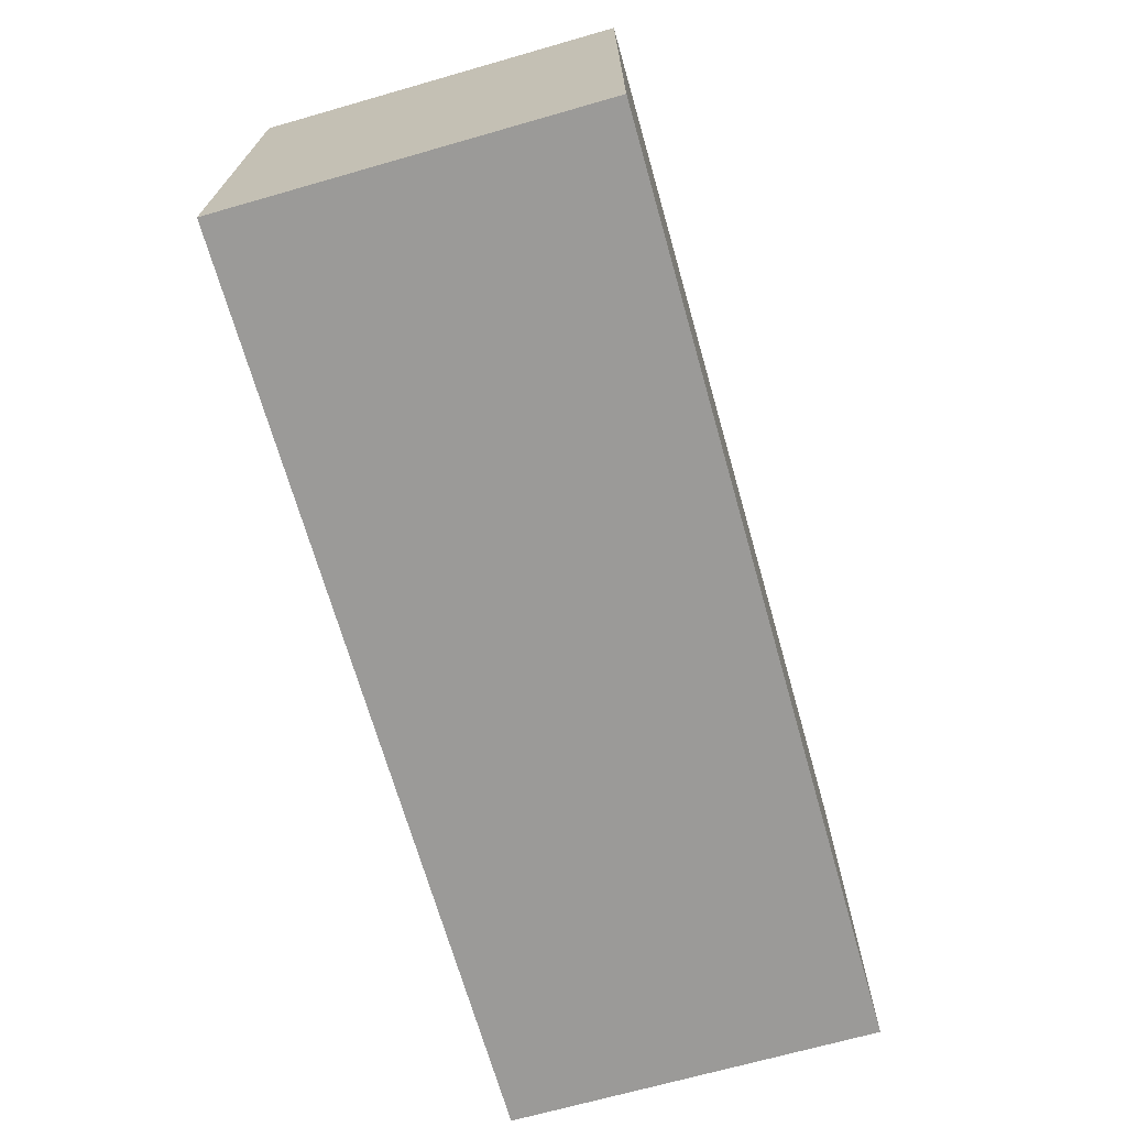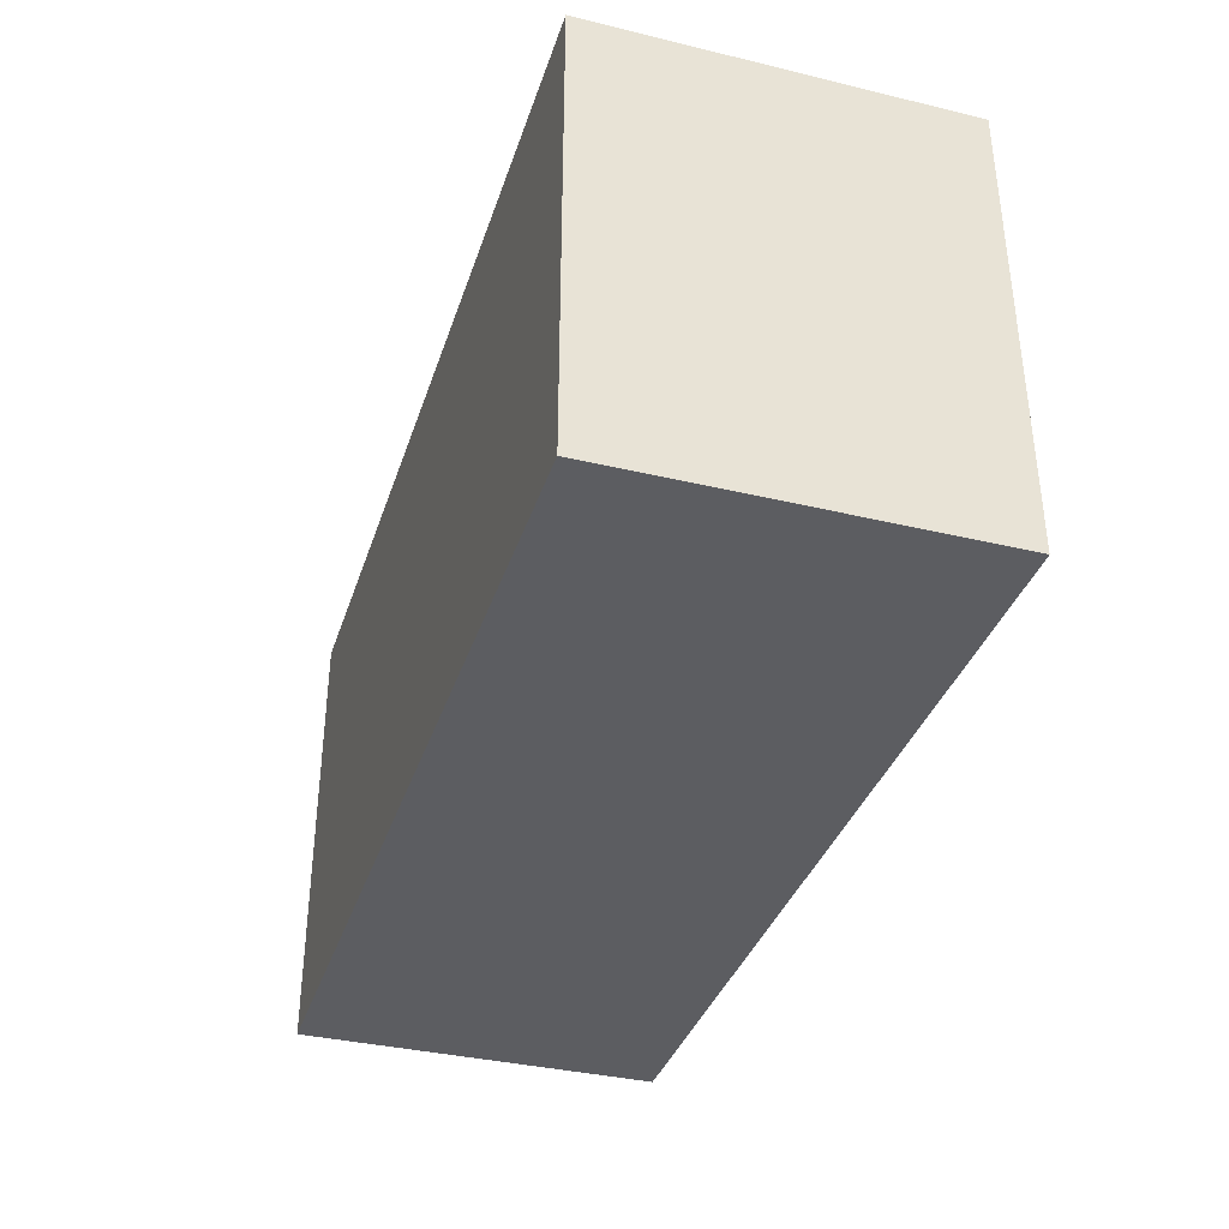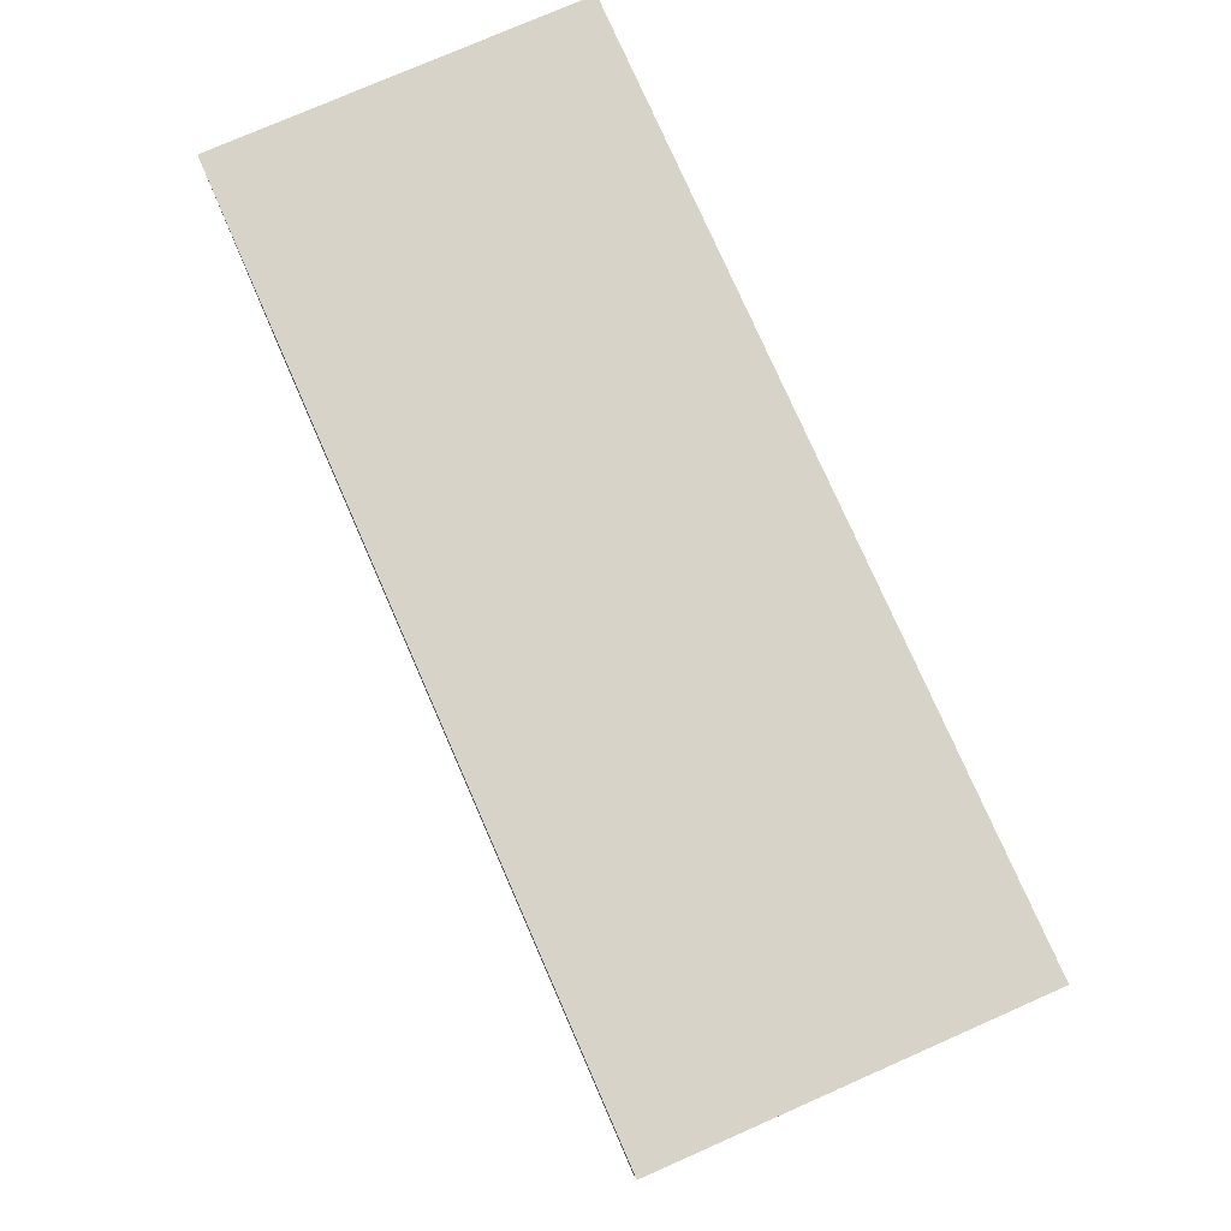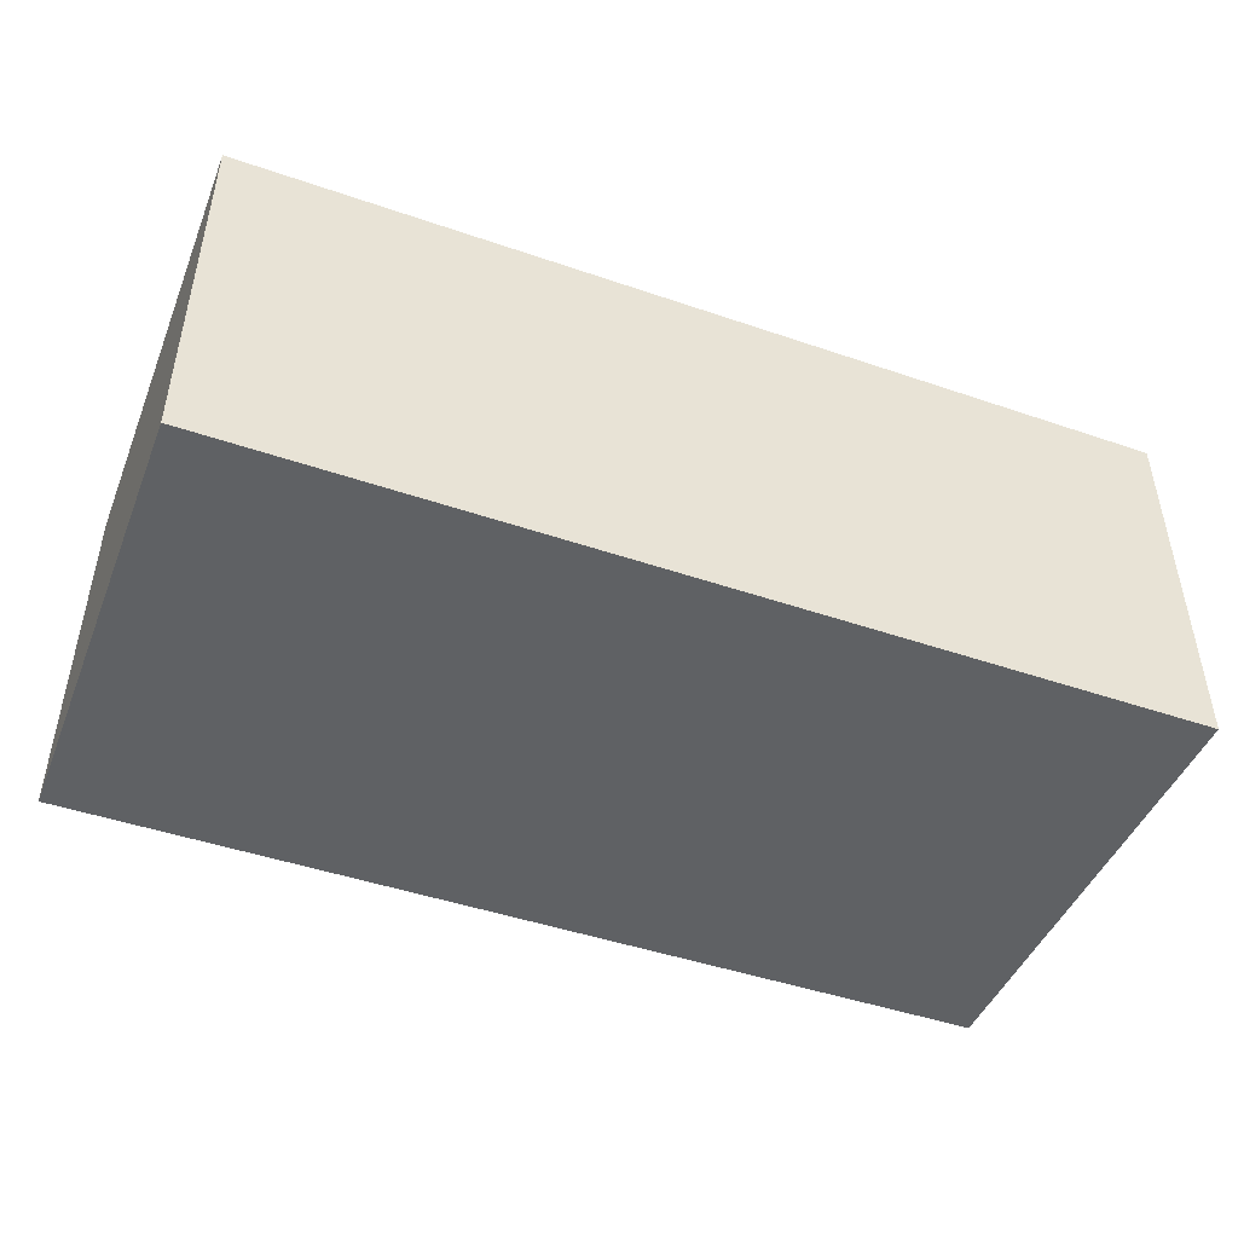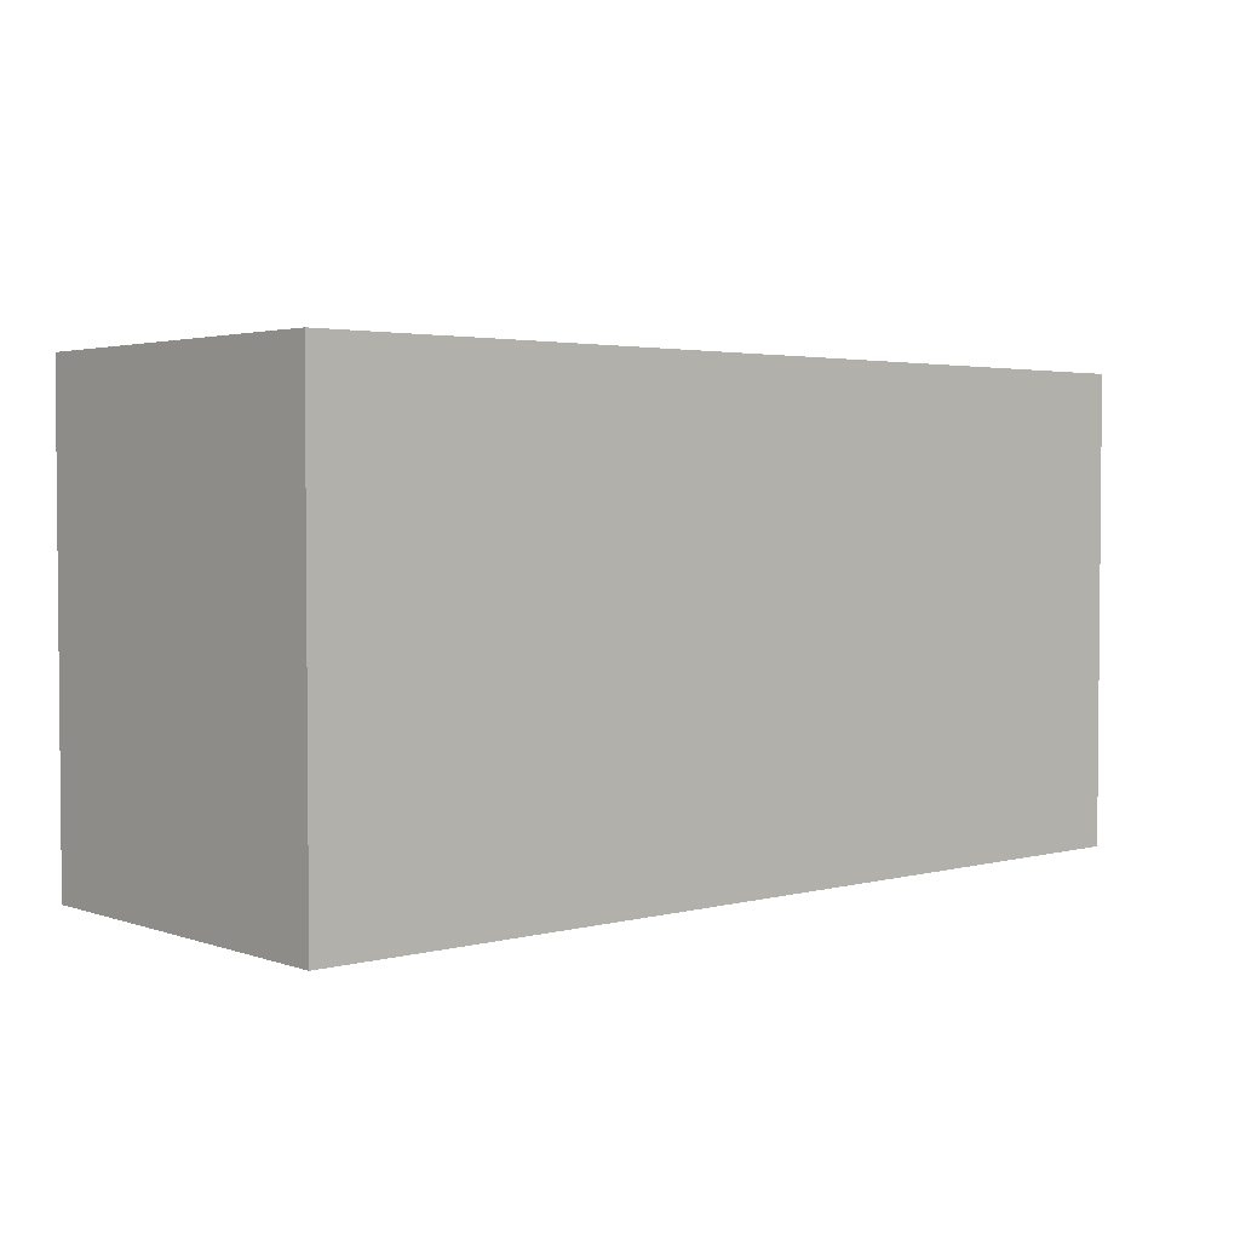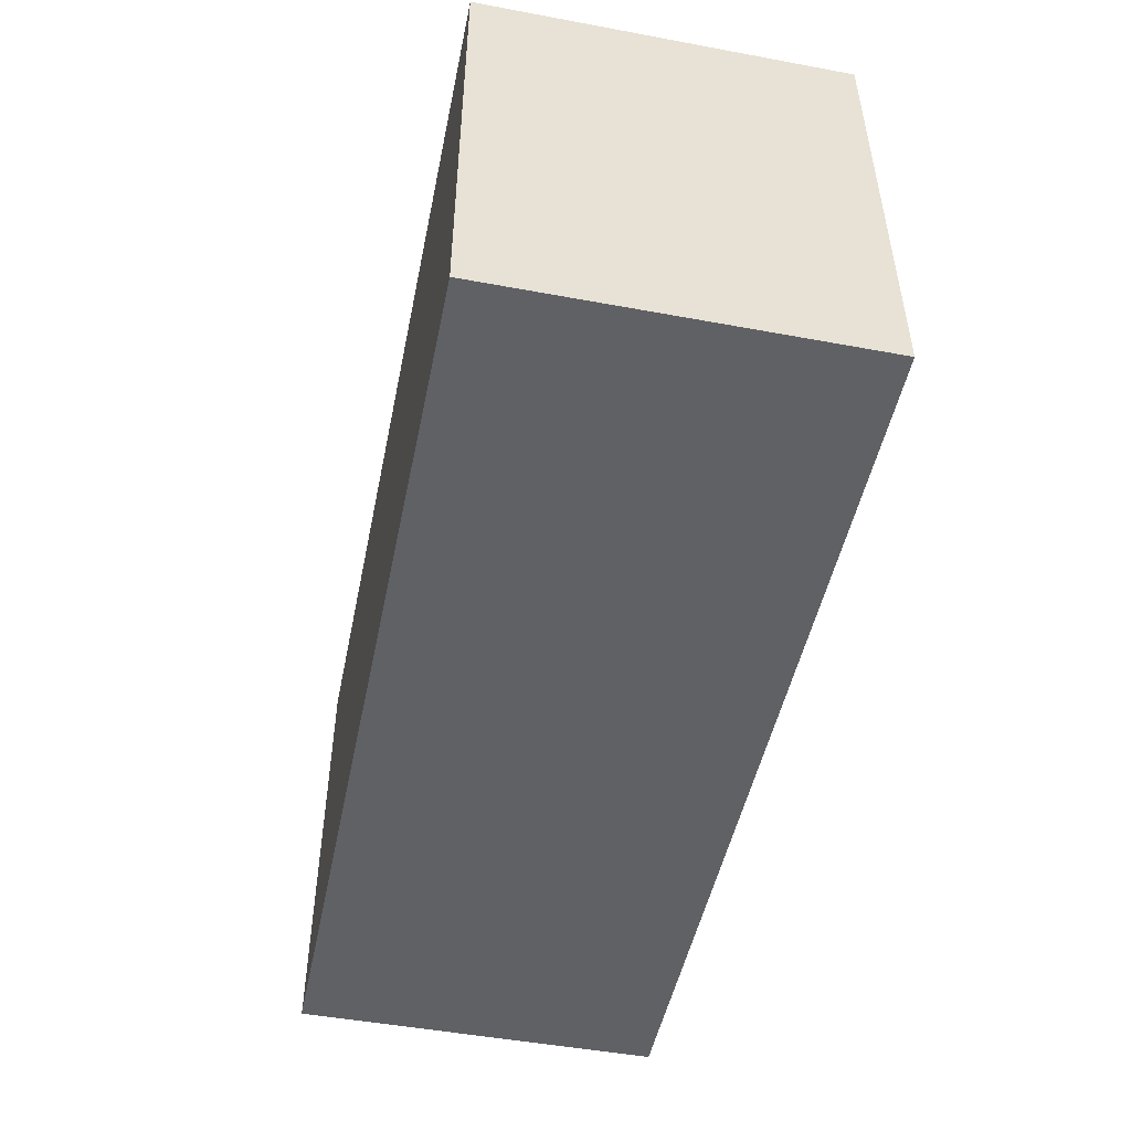
<metadata>
{"format":"obj","ext":"obj","renderer":"f3d","projection":"perspective","resolution":1024,"background":"white","views":[{"elev":-69.4,"azim":-74.1,"up":"+Y"},{"elev":-36.4,"azim":-107.3,"up":"+Y"},{"elev":77.2,"azim":-113.7,"up":"+Y"},{"elev":-46.1,"azim":-21.4,"up":"+Z"},{"elev":2.9,"azim":138.6,"up":"+Y"},{"elev":-49.2,"azim":78.4,"up":"+Y"}]}
</metadata>
<code>
v -50 25 20
v -50 25 -20
v -50 -25 20
v -50 -25 20
v -50 25 -20
v -50 -25 -20
v 50 25 20
v 50 25 -20
v -50 25 20
v -50 25 20
v 50 25 -20
v -50 25 -20
v 50 -25 20
v 50 -25 -20
v 50 25 20
v 50 25 20
v 50 -25 -20
v 50 25 -20
v -50 -25 20
v -50 -25 -20
v 50 -25 20
v 50 -25 20
v -50 -25 -20
v 50 -25 -20
v 50 25 -20
v 50 -25 -20
v -50 25 -20
v -50 25 -20
v 50 -25 -20
v -50 -25 -20
v 50 -25 20
v 50 25 20
v -50 -25 20
v -50 -25 20
v 50 25 20
v -50 25 20
f 1 2 3
f 4 5 6
f 7 8 9
f 10 11 12
f 13 14 15
f 16 17 18
f 19 20 21
f 22 23 24
f 25 26 27
f 28 29 30
f 31 32 33
f 34 35 36

</code>
